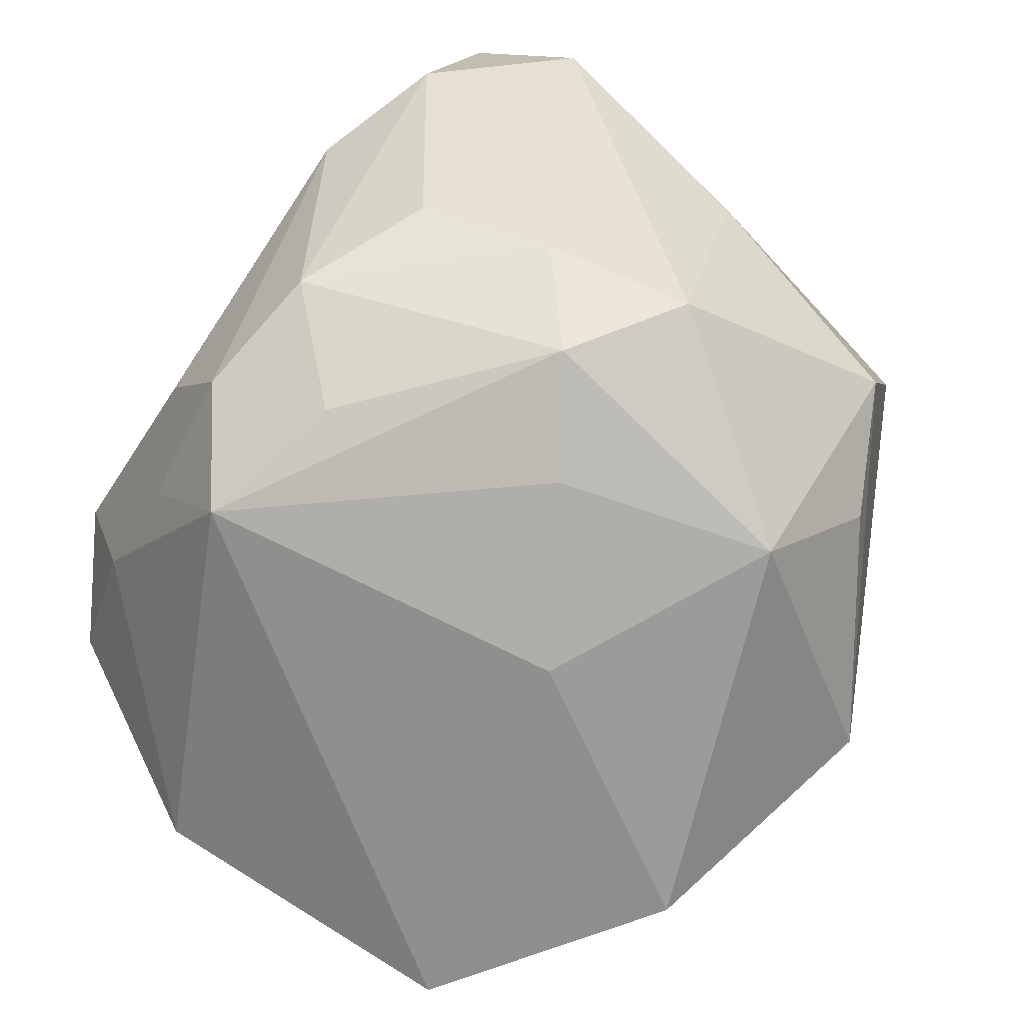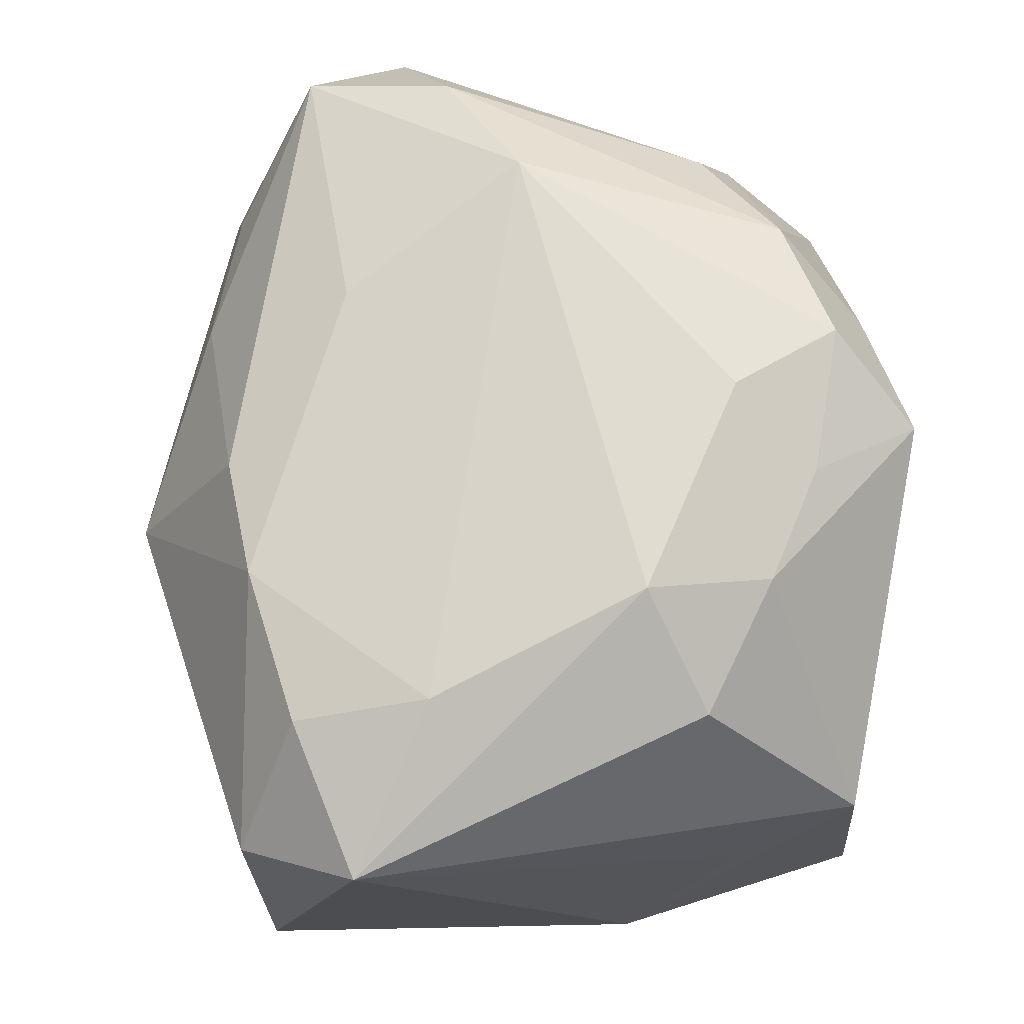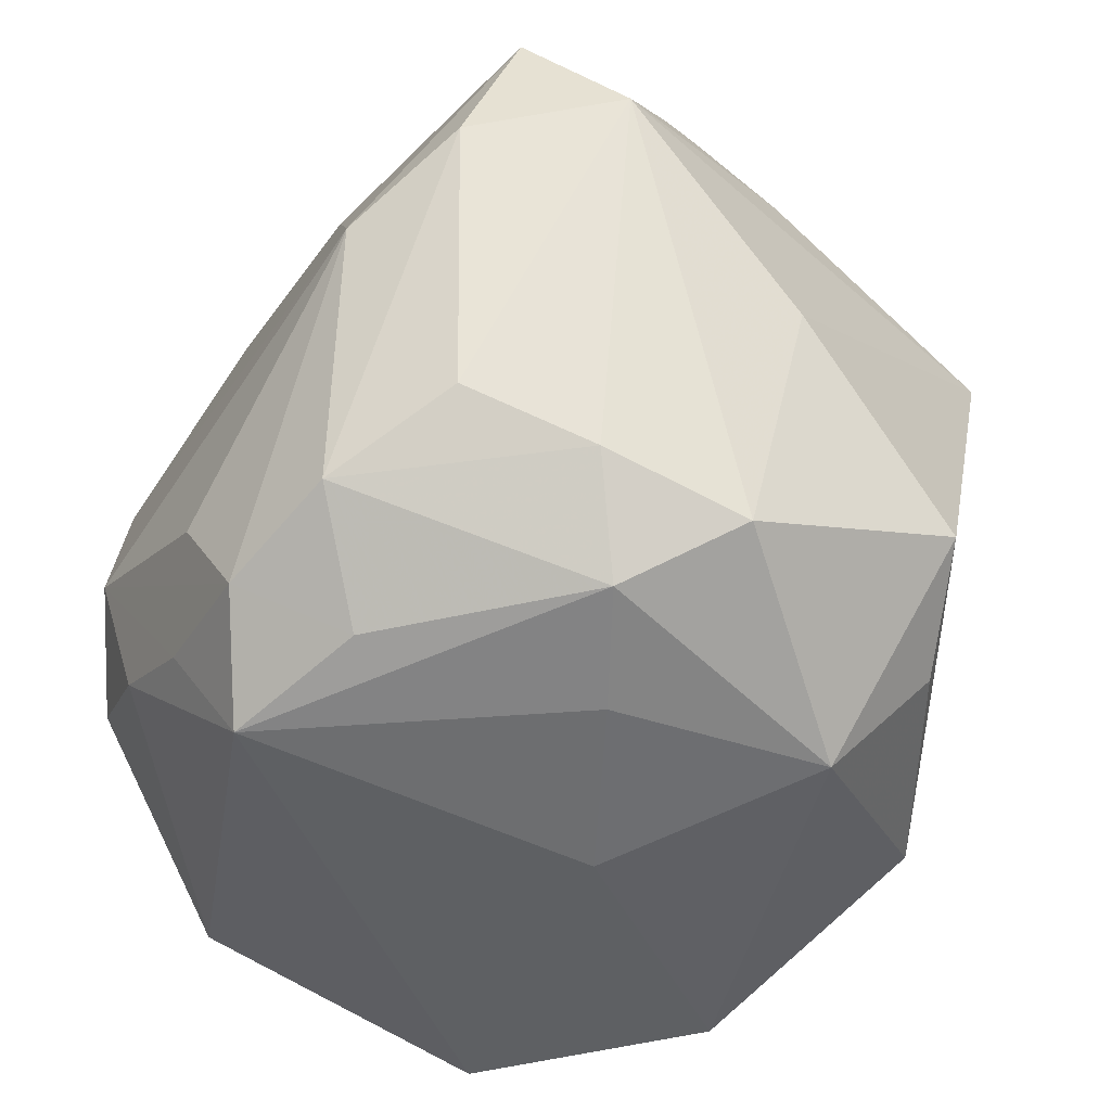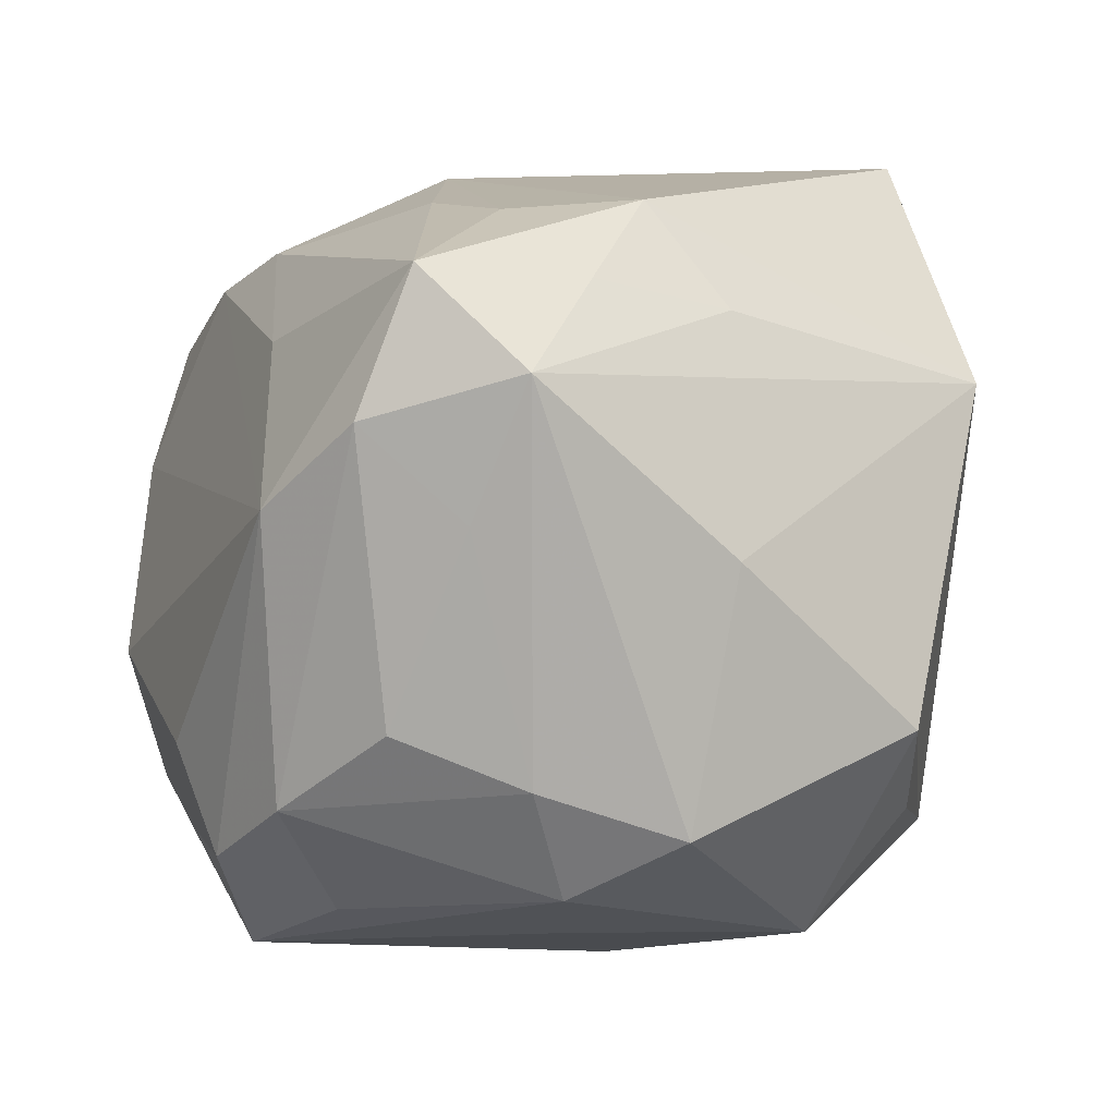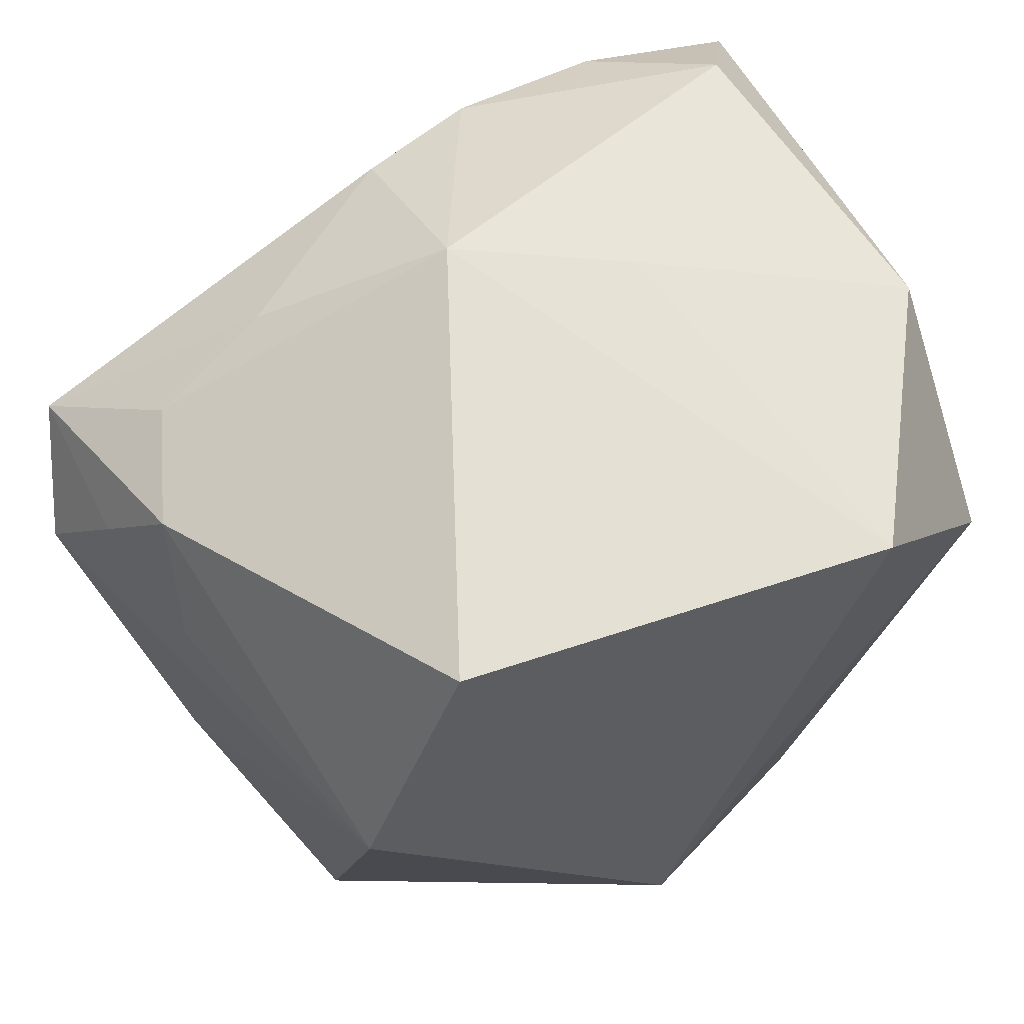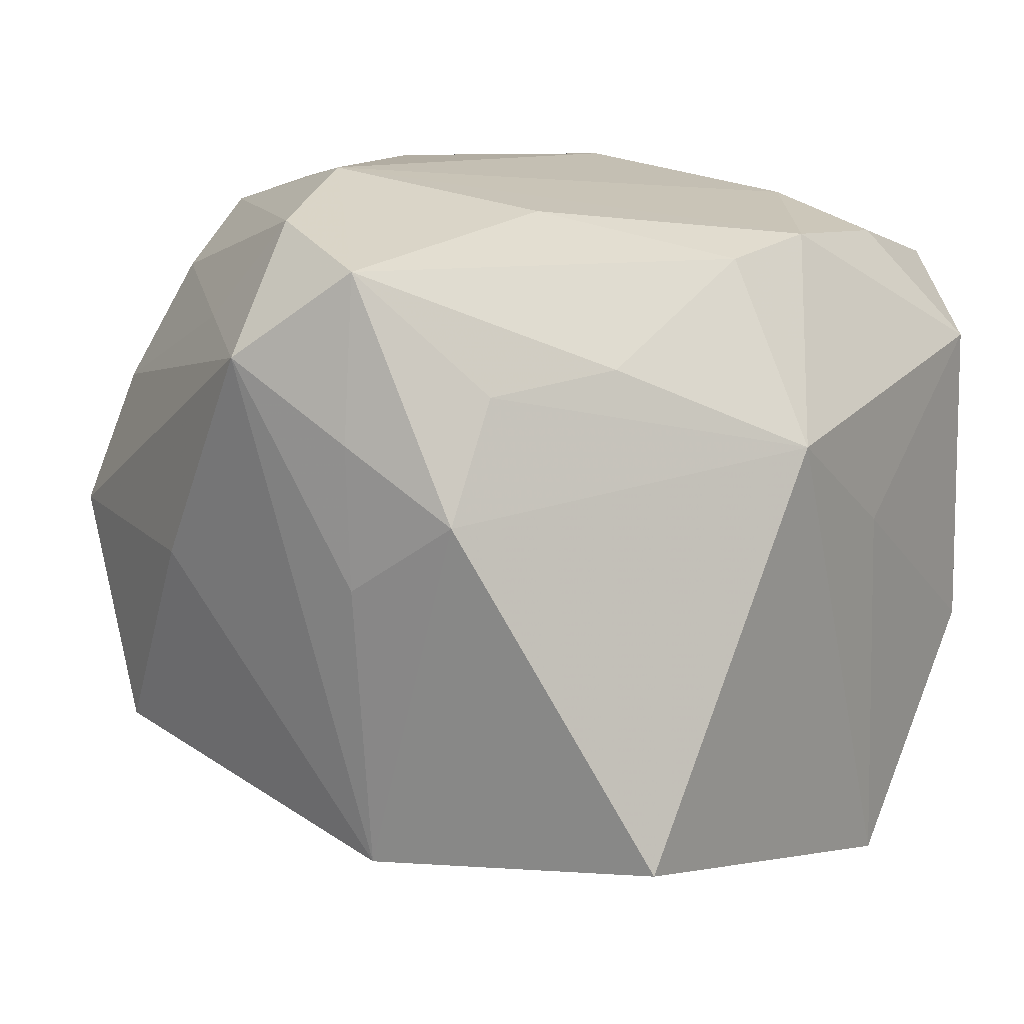
<metadata>
{"format":"obj","ext":"obj","renderer":"f3d","projection":"perspective","resolution":1024,"background":"white","views":[{"elev":-77.5,"azim":54.9,"up":"+Y"},{"elev":68.6,"azim":-100.2,"up":"+Z"},{"elev":-54.3,"azim":54.5,"up":"+Y"},{"elev":-13.8,"azim":65.1,"up":"+Y"},{"elev":65.6,"azim":147.5,"up":"+Y"},{"elev":12.7,"azim":131.8,"up":"+Z"}]}
</metadata>
<code>
v 0.01041 0.01018 0.02396
v -0.02228 -0.008387 0.02063
v 0.0138 0.02011 0.01439
v 0.03012 -0.006351 0.0007134
v 0.005197 -0.01684 -0.02707
v 0.02841 0.01015 0.02143
v 0.01022 -0.02667 0.001826
v 0.01729 -0.02563 0.006524
v -0.02703 -0.01863 0.008304
v -0.02376 0.02333 0.01285
v 0.02953 0.01044 0.01028
v -0.0005601 -0.02667 -0.004988
v -0.02779 -0.01059 0.002706
v 0.01872 -0.01646 0.01891
v -0.0106 -0.02335 -0.02207
v 0.01744 0.02674 -0.01842
v -0.02318 0.009695 -0.02224
v 0.02419 -0.02257 0.001275
v 0.02184 -0.01984 0.01067
v -0.01802 0.01835 0.02095
v -0.02468 0.02302 -0.00929
v 0.001729 0.0272 0.008325
v 0.02668 -0.01498 -0.01356
v 0.02528 0.0007886 0.02383
v 0.02578 0.008749 -0.01953
v 0.01044 -0.02014 0.02289
v -0.01879 0.009399 0.02321
v 0.0267 -0.005169 0.01698
v -0.01468 -0.005555 0.02566
v -0.007448 -0.01868 0.02276
v 0.02875 0.01005 0.0003865
v 0.01686 -0.002858 0.02664
v 0.005209 -0.02538 0.01688
v 0.001824 -0.02197 0.02393
v -0.007543 0.01969 0.02163
v 0.02253 0.01679 0.01328
v -0.004401 -0.02667 0.01924
v 0.02677 0.01723 0.005389
v -0.02603 -0.01016 -0.01745
v 0.01436 -0.02642 -0.0122
v -0.02843 0.01611 0.0183
v -0.02843 -0.003098 -0.01126
v -0.01167 0.02441 -0.0249
v -0.02586 -0.02073 -0.01258
v 0.03237 0.002891 0.01559
v -0.008935 0.02575 0.001264
v 0.01881 -0.0185 -0.01752
v -0.001631 -0.01416 0.02584
v 0.0007167 0.01996 0.02058
v -0.01449 -0.01416 0.02259
f 16 22 38
f 6 11 38
f 38 25 16
f 37 7 8
f 45 18 4
f 45 11 6
f 4 25 45
f 37 44 12
f 12 7 37
f 5 25 23
f 23 25 4
f 4 18 23
f 41 29 27
f 49 1 6
f 9 44 37
f 37 50 9
f 9 42 44
f 46 10 22
f 6 38 36
f 36 38 22
f 25 38 31
f 31 38 11
f 31 45 25
f 11 45 31
f 44 42 39
f 42 17 39
f 5 17 43
f 43 25 5
f 16 25 43
f 43 22 16
f 43 46 22
f 37 8 33
f 33 8 26
f 33 34 37
f 26 34 33
f 30 50 37
f 37 34 30
f 29 50 30
f 30 34 29
f 44 39 15
f 15 12 44
f 15 17 5
f 15 39 17
f 40 15 5
f 40 23 18
f 12 15 40
f 7 12 40
f 18 8 40
f 40 8 7
f 22 10 35
f 35 49 22
f 1 49 35
f 2 29 41
f 41 9 2
f 2 50 29
f 2 9 50
f 41 42 13
f 13 9 41
f 42 9 13
f 6 36 3
f 3 36 22
f 3 49 6
f 22 49 3
f 10 46 21
f 46 43 21
f 41 10 21
f 21 43 17
f 21 42 41
f 21 17 42
f 18 45 19
f 19 8 18
f 26 8 19
f 19 14 26
f 24 45 6
f 26 14 24
f 29 34 48
f 32 34 26
f 26 24 32
f 32 48 34
f 6 1 32
f 32 24 6
f 29 48 32
f 32 27 29
f 1 35 32
f 32 35 27
f 5 23 47
f 47 40 5
f 23 40 47
f 20 10 41
f 20 35 10
f 41 27 20
f 27 35 20
f 28 19 45
f 14 19 28
f 45 24 28
f 28 24 14

</code>
